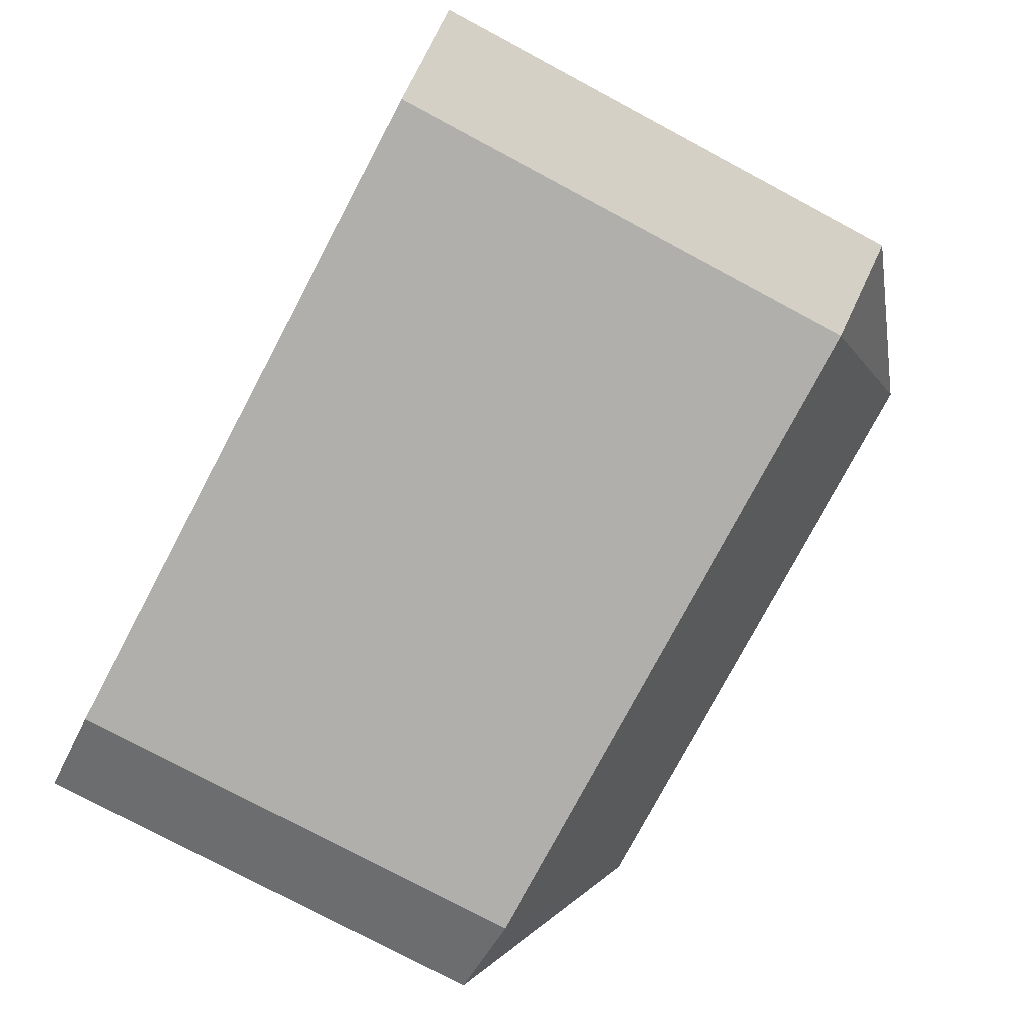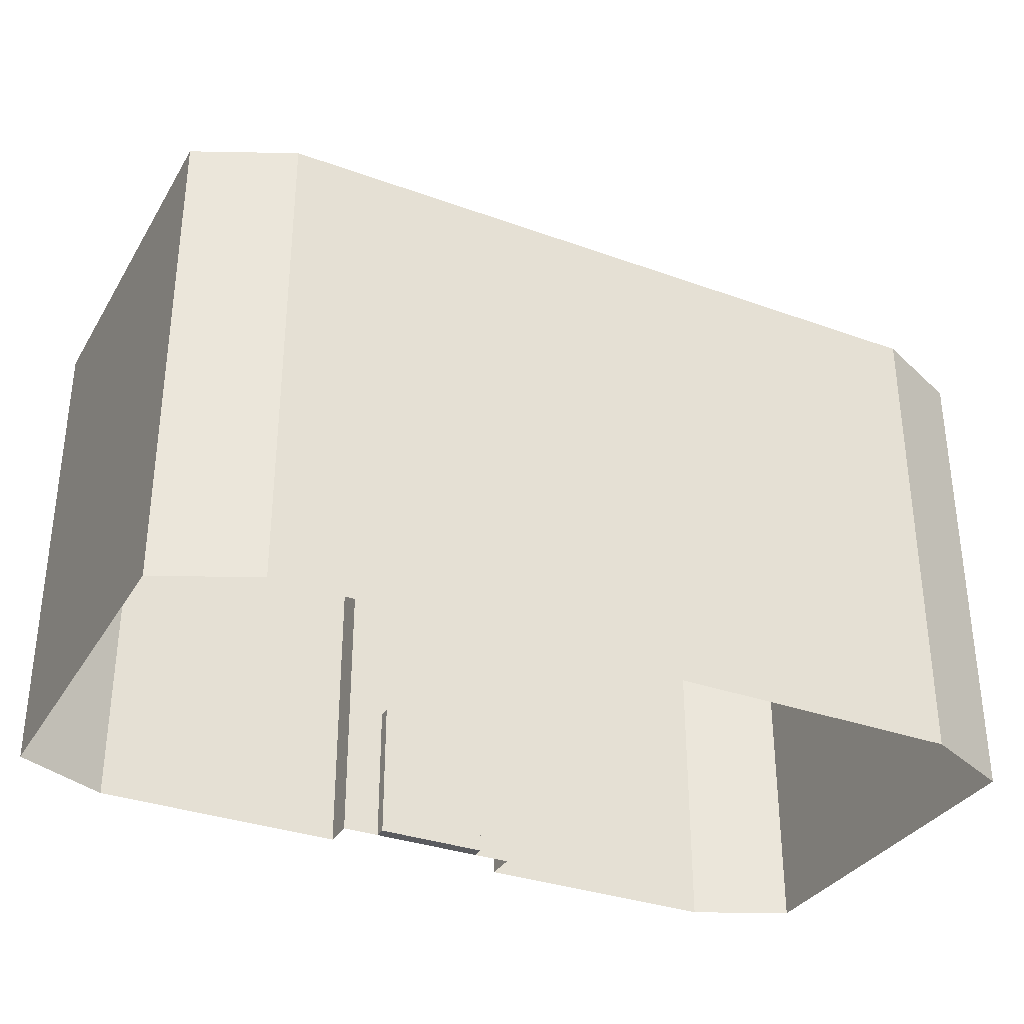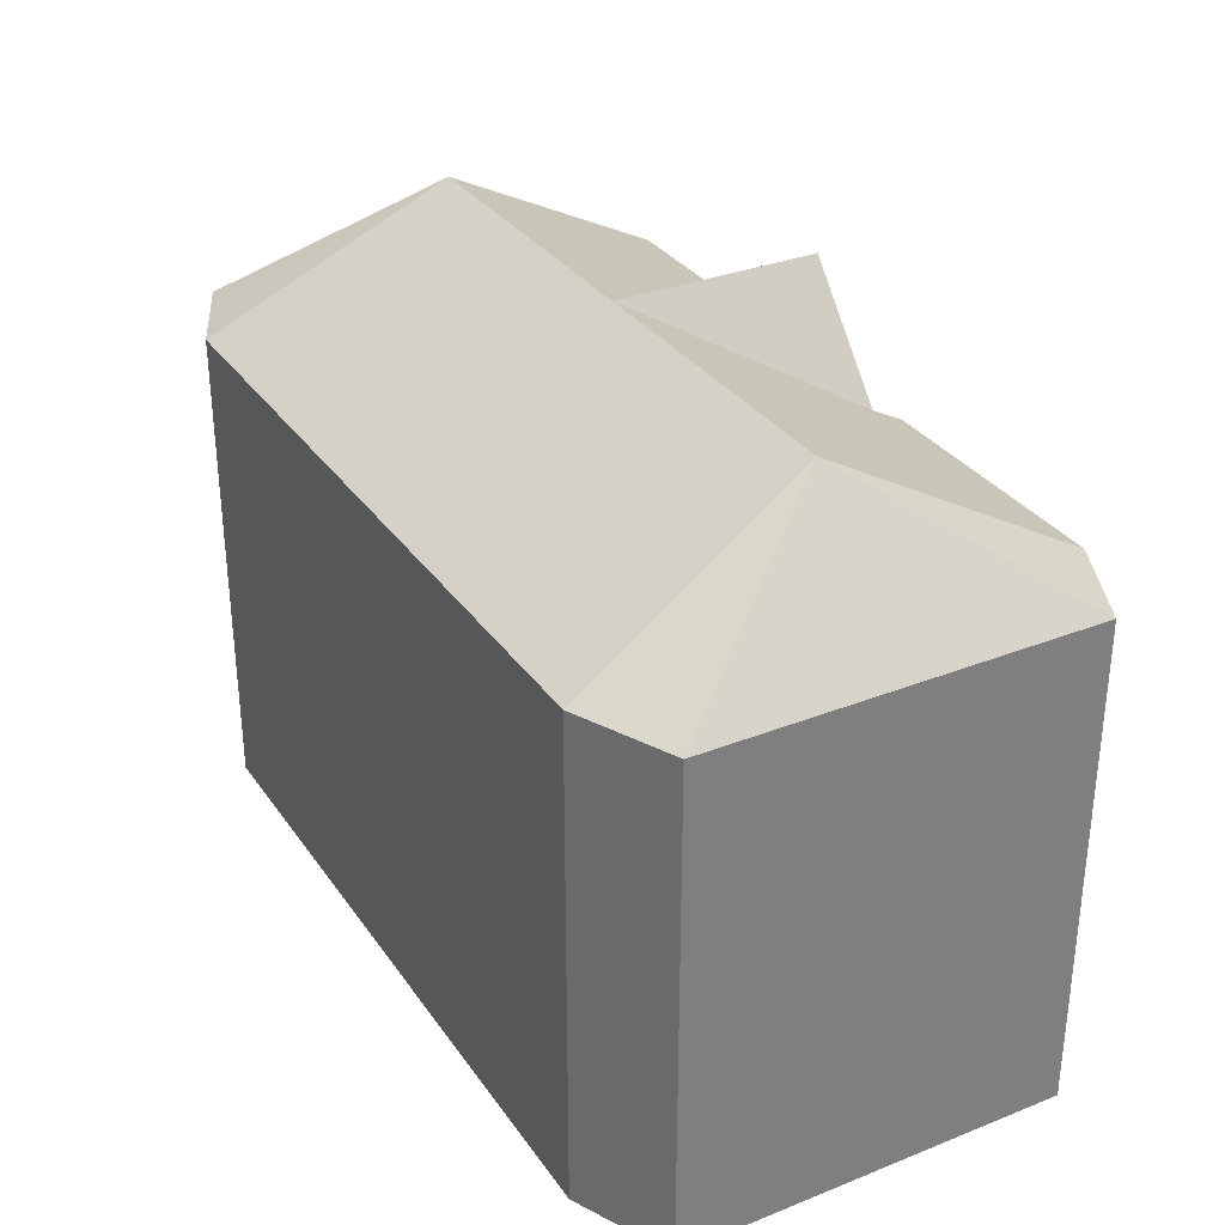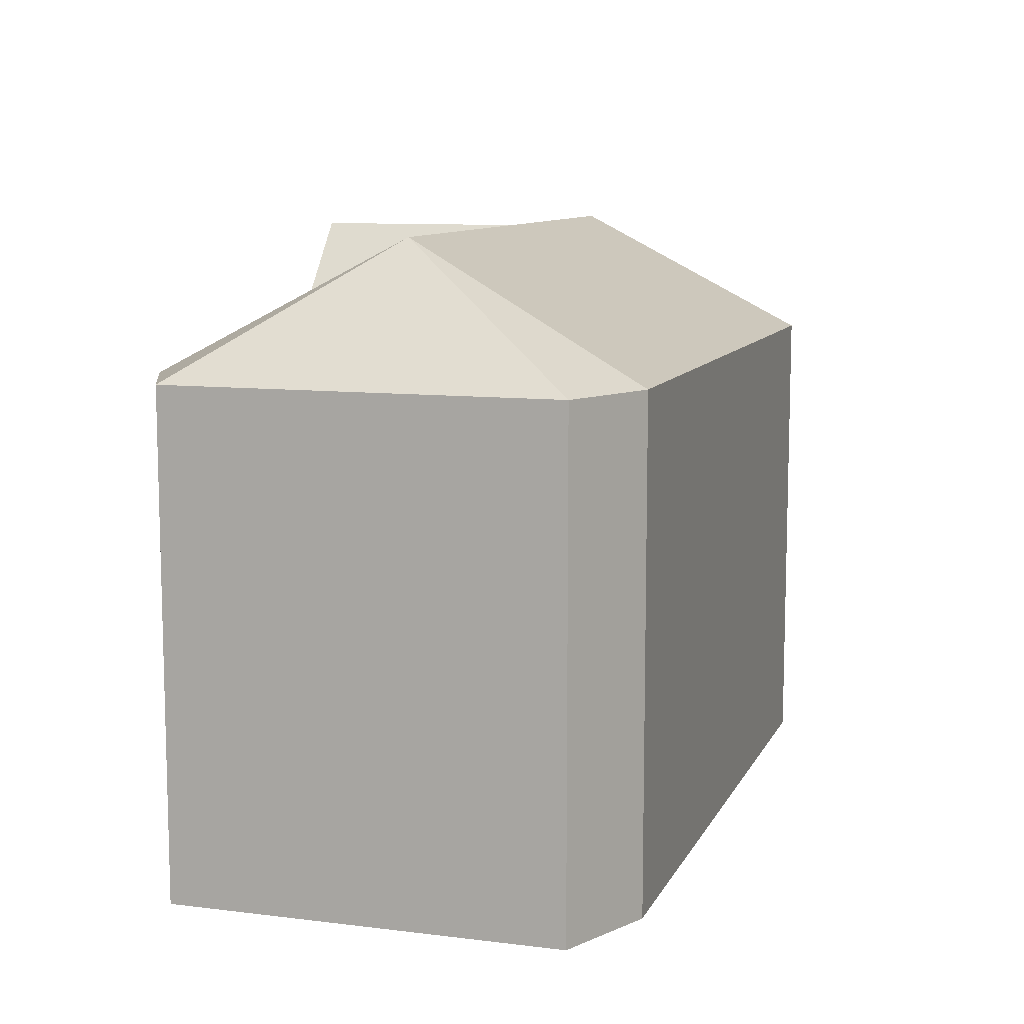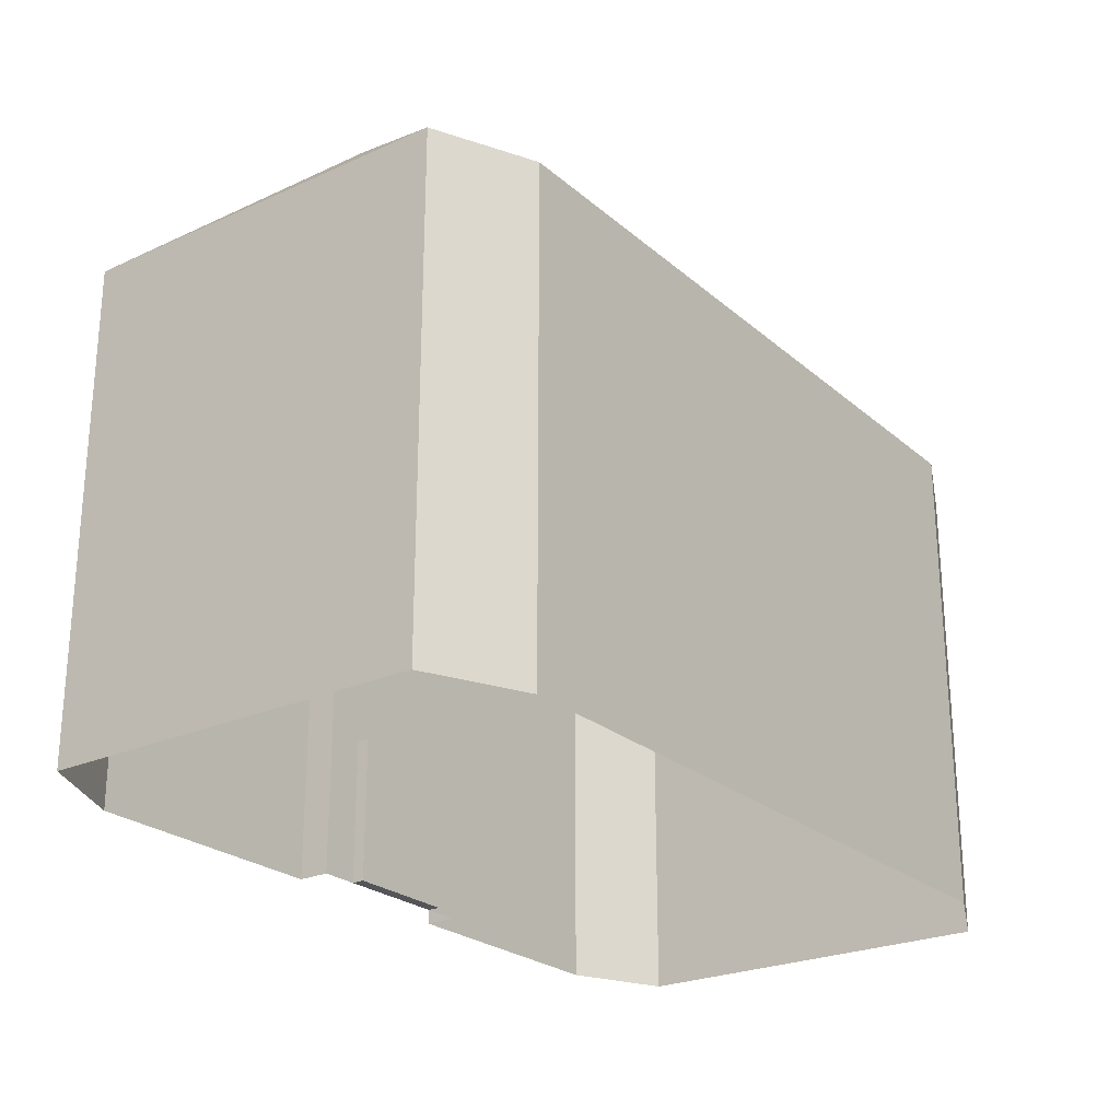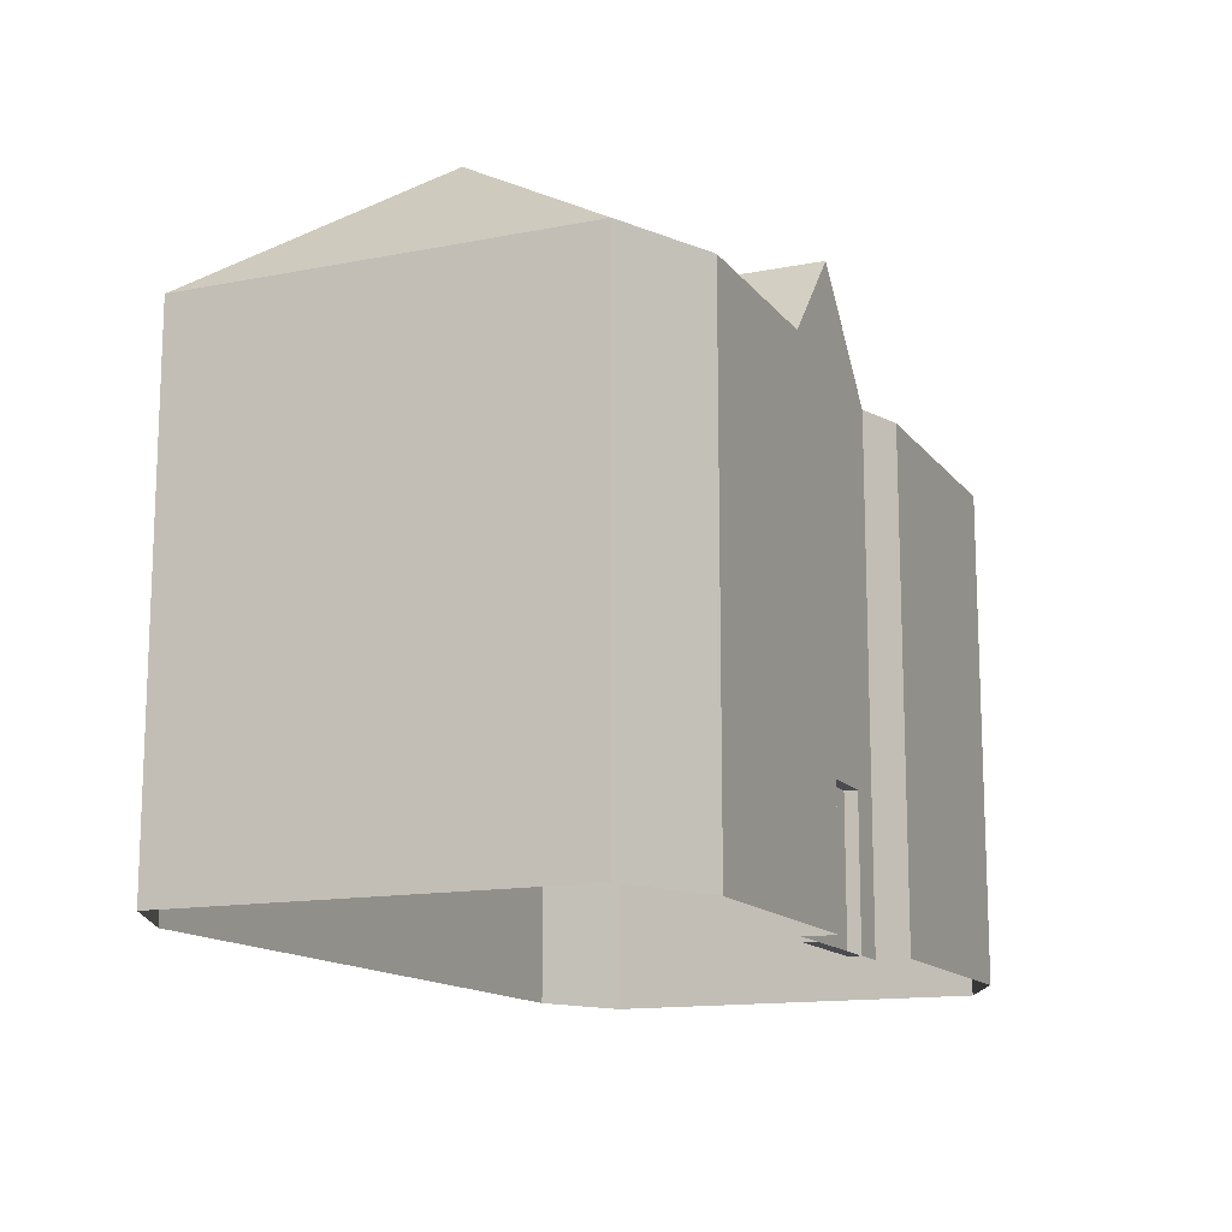
<metadata>
{"format":"obj","ext":"obj","renderer":"f3d","projection":"perspective","resolution":1024,"background":"white","views":[{"elev":-78.1,"azim":62.0,"up":"+Z"},{"elev":-33.1,"azim":153.5,"up":"+Y"},{"elev":31.8,"azim":-119.1,"up":"+Y"},{"elev":9.8,"azim":107.6,"up":"+Y"},{"elev":-24.6,"azim":126.3,"up":"+Y"},{"elev":-13.8,"azim":-66.4,"up":"+Y"}]}
</metadata>
<code>
v 1.5 0 0
v -1.5 0 0
v 1.5 0 0.5
v -1.5 0 0.5
v 5.5 0 0.5
v 5.5 0 -6.9
v -5.5 0 0.5
v -5.5 0 -6.9
v 7 0 -0.2
v 7 0 -6.2
v -7 0 -0.2
v -7 0 -6.2
v -7 7.5 -6.2
v -7 7.5 -0.2
v 7 7.5 -6.2
v 7 7.5 -0.2
v -5.5 7.5 -6.9
v -5.5 7.5 0.5
v 5.5 7.5 -6.9
v 5.5 7.5 0.5
v -1.5 7.5 0.5
v 1.5 7.5 0.5
v -1.5 7.5 0
v 1.5 7.5 0
v 1.5 7.87 0
v -1.5 7.87 0
v 1.5 7.6 0.5
v -1.5 7.6 0.5
v 5.5 7.6 0.5
v 5.5 7.6 -6.9
v -5.5 7.6 0.5
v -5.5 7.6 -6.9
v 7 7.6 -0.2
v 7 7.6 -6.2
v -7 7.6 -0.2
v -7 7.6 -6.2
v -4.9 9.6 -3.2
v 4.9 9.6 -3.2
v -0 9.6 0
v -0 9.6 -3.2
v -0 0 -6.9
v -0 7.5 -6.9
v -0 7.6 -6.9
v -7 2.25 -0.2
v -7 2.25 -6.2
v 7 2.25 -0.2
v 7 2.25 -6.2
v 5.5 2.25 -6.9
v -5.5 2.25 -6.9
v -5.5 2.25 0.5
v 5.5 2.25 0.5
v -1.5 2.25 0.5
v 1.5 2.25 0.5
v -1.5 2.25 0
v 1.5 2.25 0
v -0 2.25 -6.9
v 0.9 0 0
v 0.9 7.5 0
v 0.9 7.87 0
v 0.9 2.25 0
v -0.9 0 0
v -0.9 7.5 0
v -0.9 7.87 0
v -0.9 2.25 0
v -0.9 2.25 -0.2
v -0.9 0 -0.2
v 0.9 2.25 -0.2
v 0.9 0 -0.2
f 22 27 25
f 22 25 24
f 21 23 26
f 21 26 28
f 20 29 27
f 20 27 22
f 18 21 28
f 18 28 31
f 16 33 29
f 16 29 20
f 15 19 30
f 15 30 34
f 14 18 31
f 14 31 35
f 13 36 32
f 13 32 17
f 15 34 33
f 15 33 16
f 13 14 35
f 13 35 36
f 36 35 37
f 34 38 33
f 29 33 38
f 30 38 34
f 32 36 37
f 31 37 35
f 25 40 39
f 26 39 40
f 17 32 43
f 17 43 42
f 42 43 30
f 42 30 19
f 32 37 40
f 32 40 43
f 30 43 40
f 30 40 38
f 25 29 38
f 25 38 40
f 26 40 37
f 26 37 31
f 26 31 28
f 25 27 29
f 11 44 45
f 11 45 12
f 44 14 13
f 44 13 45
f 9 10 47
f 9 47 46
f 46 47 15
f 46 15 16
f 8 12 45
f 8 45 49
f 49 45 13
f 49 13 17
f 7 50 44
f 7 44 11
f 50 18 14
f 50 14 44
f 6 48 47
f 6 47 10
f 48 19 15
f 48 15 47
f 5 9 46
f 5 46 51
f 51 46 16
f 51 16 20
f 4 52 50
f 4 50 7
f 52 21 18
f 52 18 50
f 3 5 51
f 3 51 53
f 53 51 20
f 53 20 22
f 2 54 52
f 2 52 4
f 54 23 21
f 54 21 52
f 1 3 53
f 1 53 55
f 55 53 22
f 55 22 24
f 41 8 49
f 41 49 56
f 56 49 17
f 56 17 42
f 6 41 56
f 6 56 48
f 48 56 42
f 48 42 19
f 24 25 59
f 24 59 58
f 25 39 59
f 1 55 60
f 1 60 57
f 58 60 55
f 58 55 24
f 58 59 63
f 58 63 62
f 62 63 26
f 62 26 23
f 59 39 63
f 63 39 26
f 54 2 61
f 54 61 64
f 23 54 64
f 23 64 62
f 62 64 60
f 62 60 58
f 61 66 65
f 61 65 64
f 64 65 67
f 64 67 60
f 57 68 66
f 57 66 61
f 60 67 68
f 60 68 57
f 65 66 68
f 65 68 67

</code>
